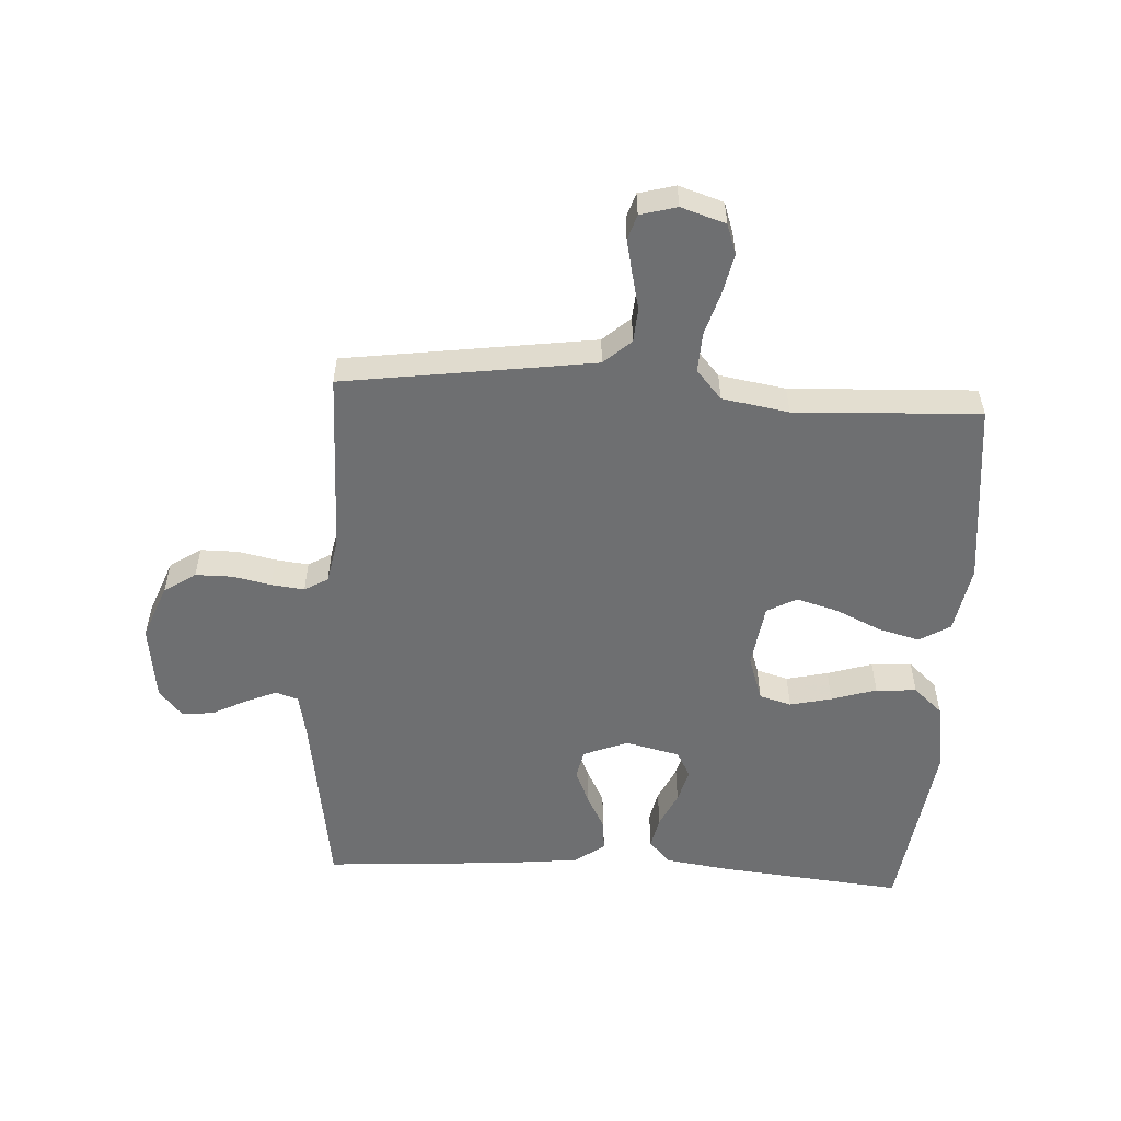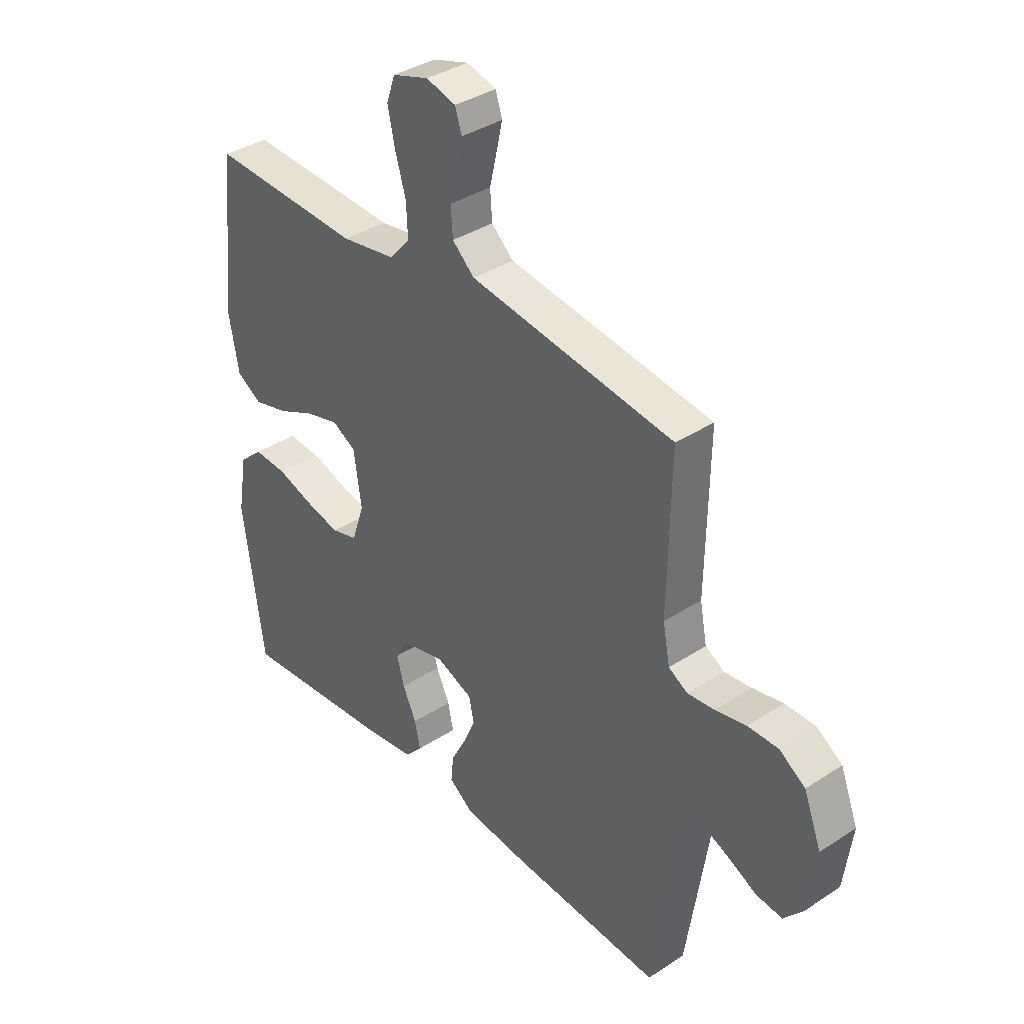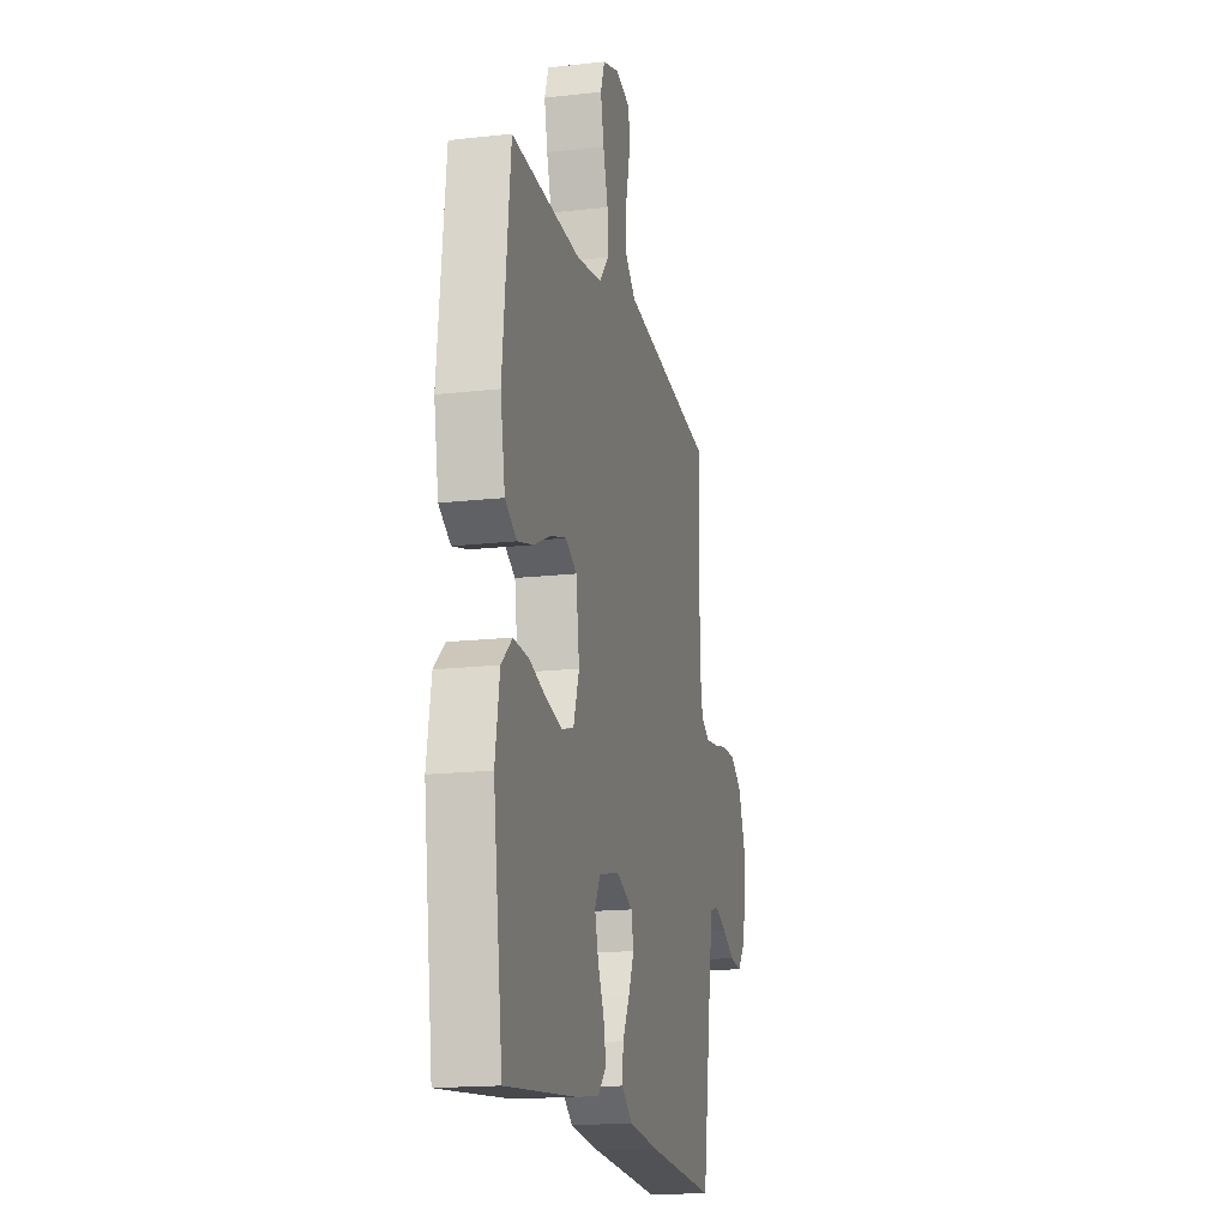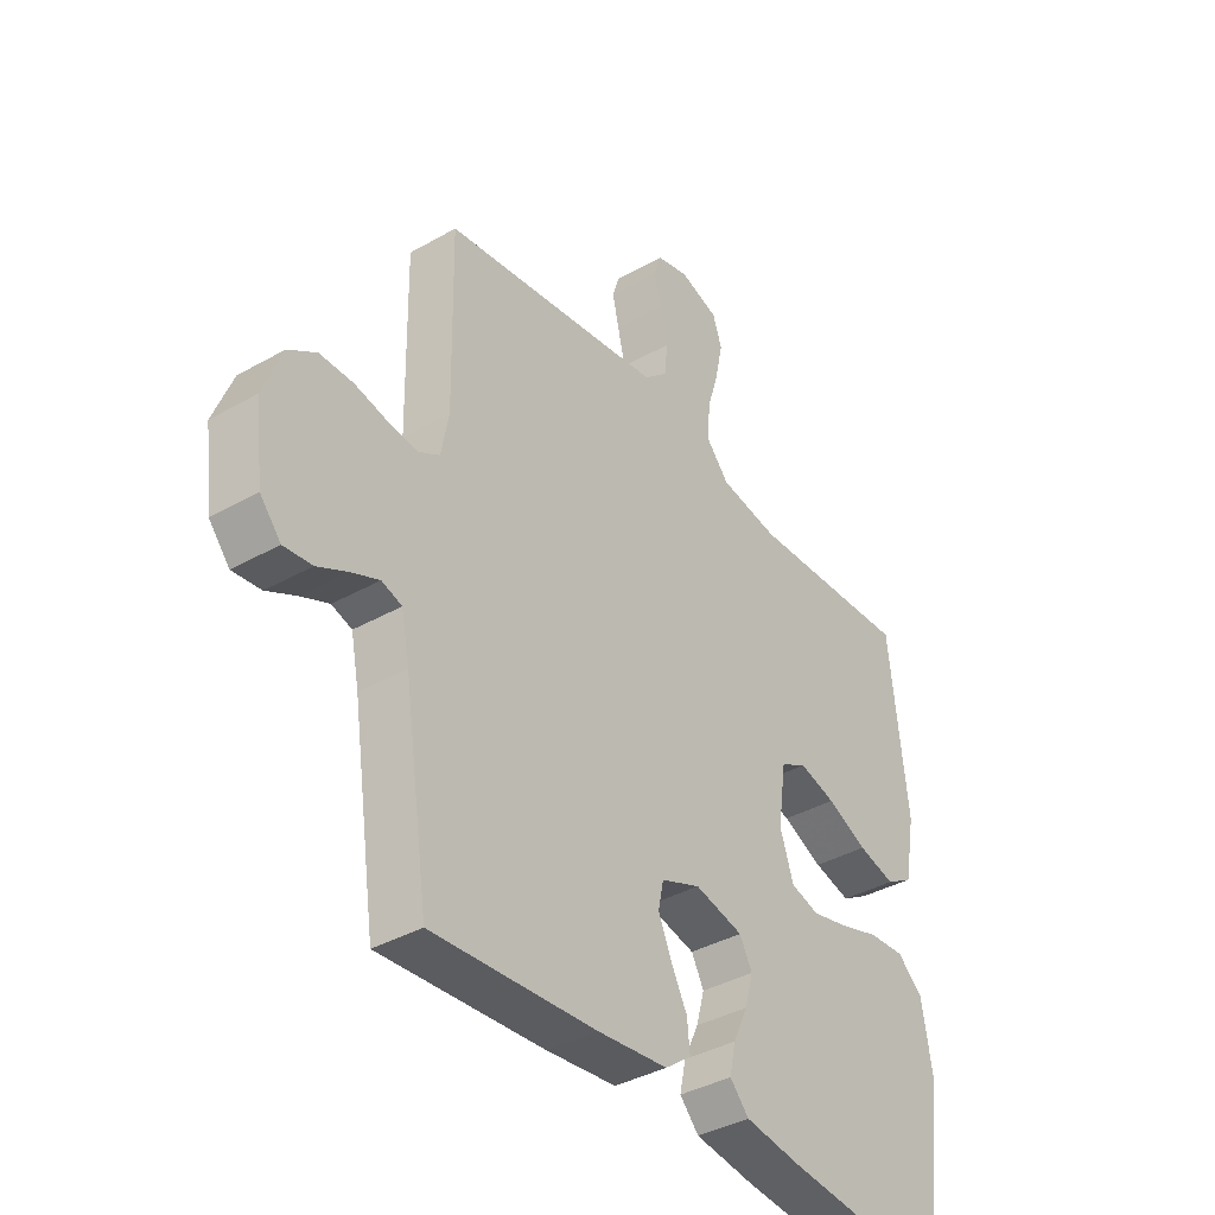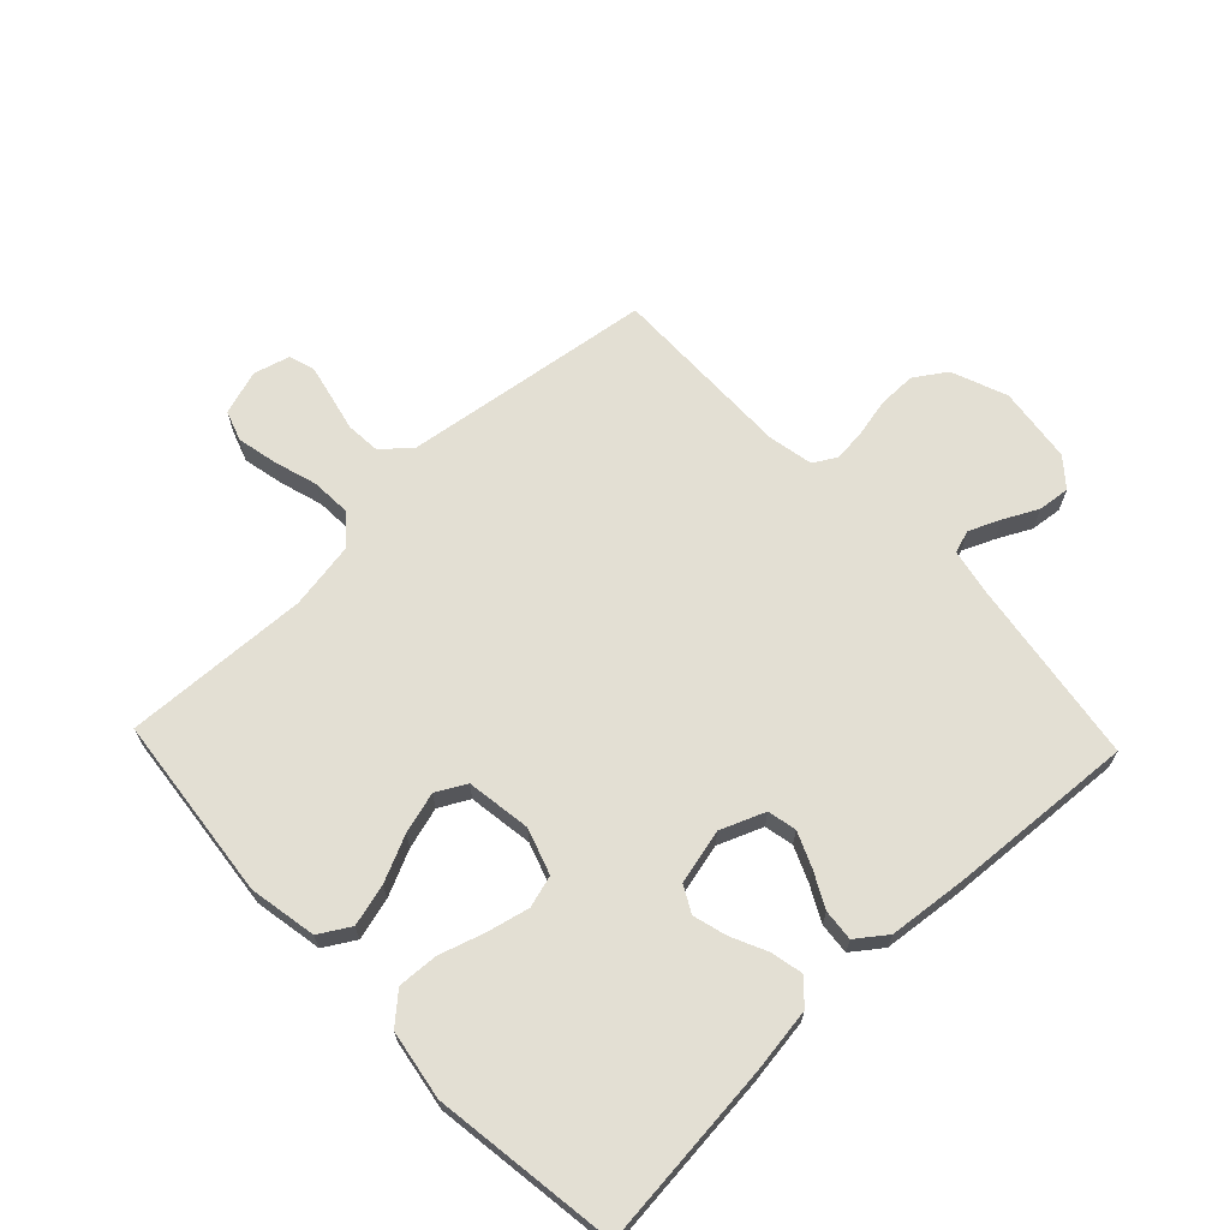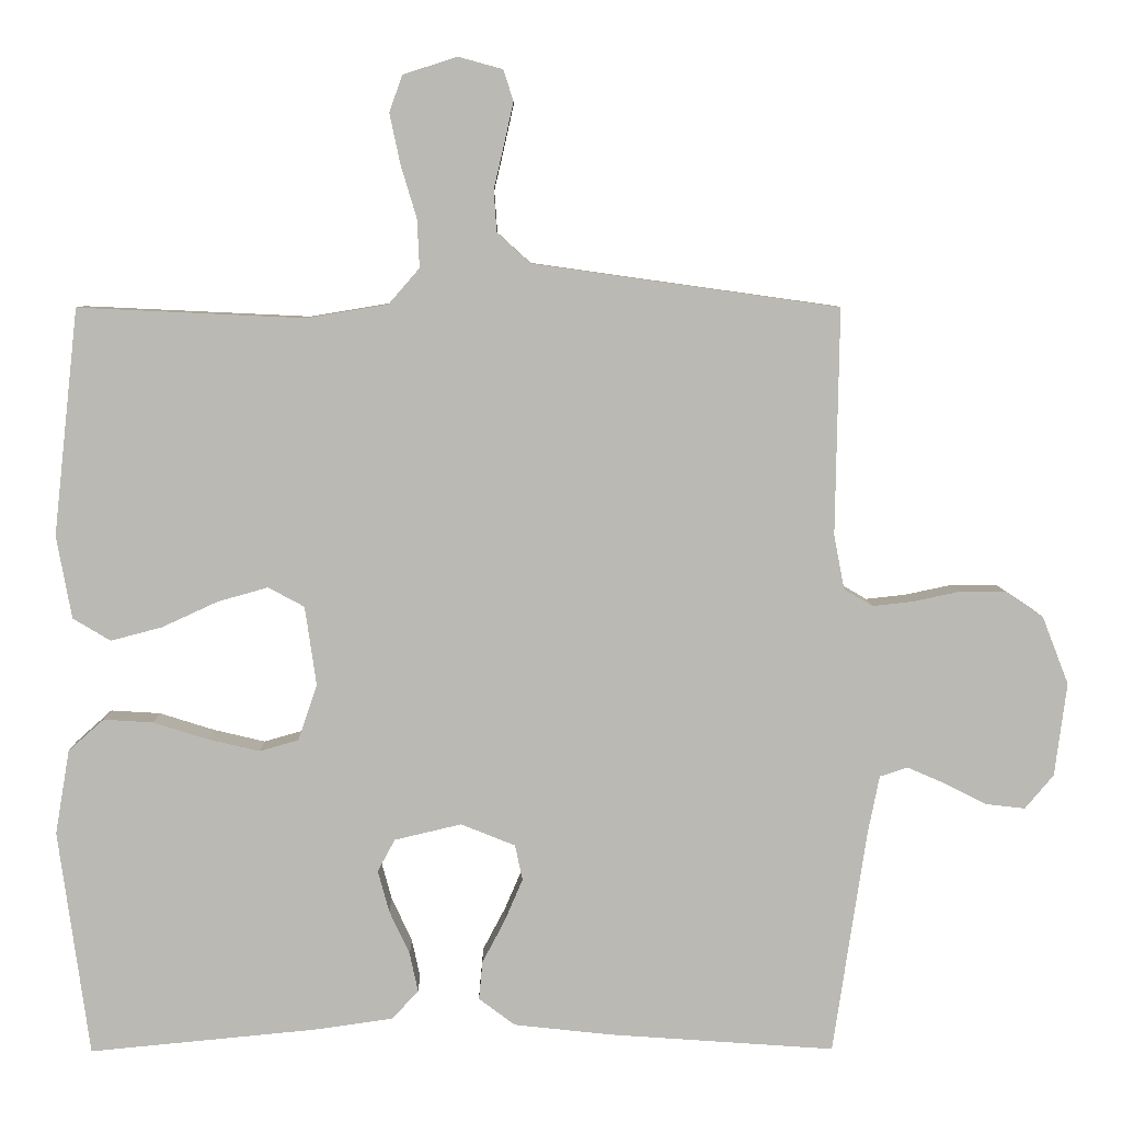
<metadata>
{"format":"obj","ext":"obj","renderer":"f3d","projection":"perspective","resolution":1024,"background":"white","views":[{"elev":-54.5,"azim":-3.3,"up":"+Y"},{"elev":36.9,"azim":-130.2,"up":"+Z"},{"elev":-16.9,"azim":102.9,"up":"+Z"},{"elev":-38.2,"azim":-54.2,"up":"+Z"},{"elev":67.1,"azim":136.4,"up":"+Y"},{"elev":6.9,"azim":179.4,"up":"+Z"}]}
</metadata>
<code>
v 0.5 0.07 0.5
v 0.533 0.07 0.2
v 0.513 0.07 0.09
v 0.463 0.07 0.06
v 0.395 0.07 0.078
v 0.321 0.07 0.112
v 0.254 0.07 0.131
v 0.206 0.07 0.105
v 0.191 0.07 0
v 0.216 0.07 -0.074
v 0.268 0.07 -0.089
v 0.336 0.07 -0.073
v 0.409 0.07 -0.05
v 0.475 0.07 -0.046
v 0.522 0.07 -0.088
v 0.541 0.07 -0.2
v 0.5 0.07 -0.5
v 0.2 0.07 -0.471
v 0.094 0.07 -0.456
v 0.059 0.07 -0.418
v 0.07 0.07 -0.366
v 0.097 0.07 -0.308
v 0.112 0.07 -0.253
v 0.089 0.07 -0.21
v 0 0.07 -0.189
v -0.072 0.07 -0.218
v -0.082 0.07 -0.265
v -0.058 0.07 -0.321
v -0.028 0.07 -0.378
v -0.023 0.07 -0.429
v -0.071 0.07 -0.465
v -0.2 0.07 -0.479
v -0.5 0.07 -0.5
v -0.545 0.07 -0.2
v -0.56 0.07 -0.125
v -0.597 0.07 -0.113
v -0.648 0.07 -0.135
v -0.703 0.07 -0.163
v -0.755 0.07 -0.169
v -0.793 0.07 -0.124
v -0.809 0.07 0
v -0.774 0.07 0.09
v -0.723 0.07 0.124
v -0.662 0.07 0.124
v -0.601 0.07 0.111
v -0.547 0.07 0.105
v -0.509 0.07 0.127
v -0.495 0.07 0.2
v -0.5 0.07 0.5
v -0.2 0.07 0.542
v -0.094 0.07 0.557
v -0.05 0.07 0.597
v -0.046 0.07 0.652
v -0.06 0.07 0.712
v -0.072 0.07 0.766
v -0.059 0.07 0.807
v 0 0.07 0.823
v 0.072 0.07 0.8
v 0.089 0.07 0.751
v 0.075 0.07 0.685
v 0.054 0.07 0.615
v 0.051 0.07 0.551
v 0.092 0.07 0.504
v 0.2 0.07 0.486
v 0.5 0 0.5
v 0.533 0 0.2
v 0.513 0 0.09
v 0.463 0 0.06
v 0.395 0 0.078
v 0.321 0 0.112
v 0.254 0 0.131
v 0.206 0 0.105
v 0.191 0 0
v 0.216 0 -0.074
v 0.268 0 -0.089
v 0.336 0 -0.073
v 0.409 0 -0.05
v 0.475 0 -0.046
v 0.522 0 -0.088
v 0.541 0 -0.2
v 0.5 0 -0.5
v 0.2 0 -0.471
v 0.094 0 -0.456
v 0.059 0 -0.418
v 0.07 0 -0.366
v 0.097 0 -0.308
v 0.112 0 -0.253
v 0.089 0 -0.21
v 0 0 -0.189
v -0.072 0 -0.218
v -0.082 0 -0.265
v -0.058 0 -0.321
v -0.028 0 -0.378
v -0.023 0 -0.429
v -0.071 0 -0.465
v -0.2 0 -0.479
v -0.5 0 -0.5
v -0.545 0 -0.2
v -0.56 0 -0.125
v -0.597 0 -0.113
v -0.648 0 -0.135
v -0.703 0 -0.163
v -0.755 0 -0.169
v -0.793 0 -0.124
v -0.809 0 0
v -0.774 0 0.09
v -0.723 0 0.124
v -0.662 0 0.124
v -0.601 0 0.111
v -0.547 0 0.105
v -0.509 0 0.127
v -0.495 0 0.2
v -0.5 0 0.5
v -0.2 0 0.542
v -0.094 0 0.557
v -0.05 0 0.597
v -0.046 0 0.652
v -0.06 0 0.712
v -0.072 0 0.766
v -0.059 0 0.807
v 0 0 0.823
v 0.072 0 0.8
v 0.089 0 0.751
v 0.075 0 0.685
v 0.054 0 0.615
v 0.051 0 0.551
v 0.092 0 0.504
v 0.2 0 0.486
f 58 59 60 61
f 56 57 58 61
f 56 61 62
f 53 54 55 56
f 53 56 62
f 52 53 62 63
f 48 49 50
f 47 48 50 51
f 42 43 44 45
f 42 45 46
f 41 42 46
f 40 41 46
f 37 38 39 40
f 36 37 40 46
f 35 36 46 47
f 31 32 33 34
f 28 29 30 31
f 27 28 31 34
f 26 27 34 35
f 19 20 21 22
f 19 22 23
f 18 19 23
f 17 18 23
f 16 17 23 24
f 12 13 14 15
f 11 12 15 16
f 10 11 16 24
f 3 4 5 6
f 3 6 7
f 64 1 2 3
f 63 64 3 7
f 25 26 35 47
f 9 10 24 25
f 8 9 25 47
f 47 51 52 63
f 7 8 47 63
f 125 124 123 122
f 125 122 121 120
f 126 125 120
f 120 119 118 117
f 126 120 117
f 127 126 117 116
f 114 113 112
f 115 114 112 111
f 109 108 107 106
f 110 109 106
f 110 106 105
f 110 105 104
f 104 103 102 101
f 110 104 101 100
f 111 110 100 99
f 98 97 96 95
f 95 94 93 92
f 98 95 92 91
f 99 98 91 90
f 86 85 84 83
f 87 86 83
f 87 83 82
f 87 82 81
f 88 87 81 80
f 79 78 77 76
f 80 79 76 75
f 88 80 75 74
f 70 69 68 67
f 71 70 67
f 67 66 65 128
f 71 67 128 127
f 111 99 90 89
f 89 88 74 73
f 111 89 73 72
f 127 116 115 111
f 127 111 72 71
f 1 65 66 2
f 2 66 67 3
f 3 67 68 4
f 4 68 69 5
f 5 69 70 6
f 6 70 71 7
f 7 71 72 8
f 8 72 73 9
f 9 73 74 10
f 10 74 75 11
f 11 75 76 12
f 12 76 77 13
f 13 77 78 14
f 14 78 79 15
f 15 79 80 16
f 16 80 81 17
f 17 81 82 18
f 18 82 83 19
f 19 83 84 20
f 20 84 85 21
f 21 85 86 22
f 22 86 87 23
f 23 87 88 24
f 24 88 89 25
f 25 89 90 26
f 26 90 91 27
f 27 91 92 28
f 28 92 93 29
f 29 93 94 30
f 30 94 95 31
f 31 95 96 32
f 32 96 97 33
f 33 97 98 34
f 34 98 99 35
f 35 99 100 36
f 36 100 101 37
f 37 101 102 38
f 38 102 103 39
f 39 103 104 40
f 40 104 105 41
f 41 105 106 42
f 42 106 107 43
f 43 107 108 44
f 44 108 109 45
f 45 109 110 46
f 46 110 111 47
f 47 111 112 48
f 48 112 113 49
f 49 113 114 50
f 50 114 115 51
f 51 115 116 52
f 52 116 117 53
f 53 117 118 54
f 54 118 119 55
f 55 119 120 56
f 56 120 121 57
f 57 121 122 58
f 58 122 123 59
f 59 123 124 60
f 60 124 125 61
f 61 125 126 62
f 62 126 127 63
f 63 127 128 64
f 64 128 65 1

</code>
